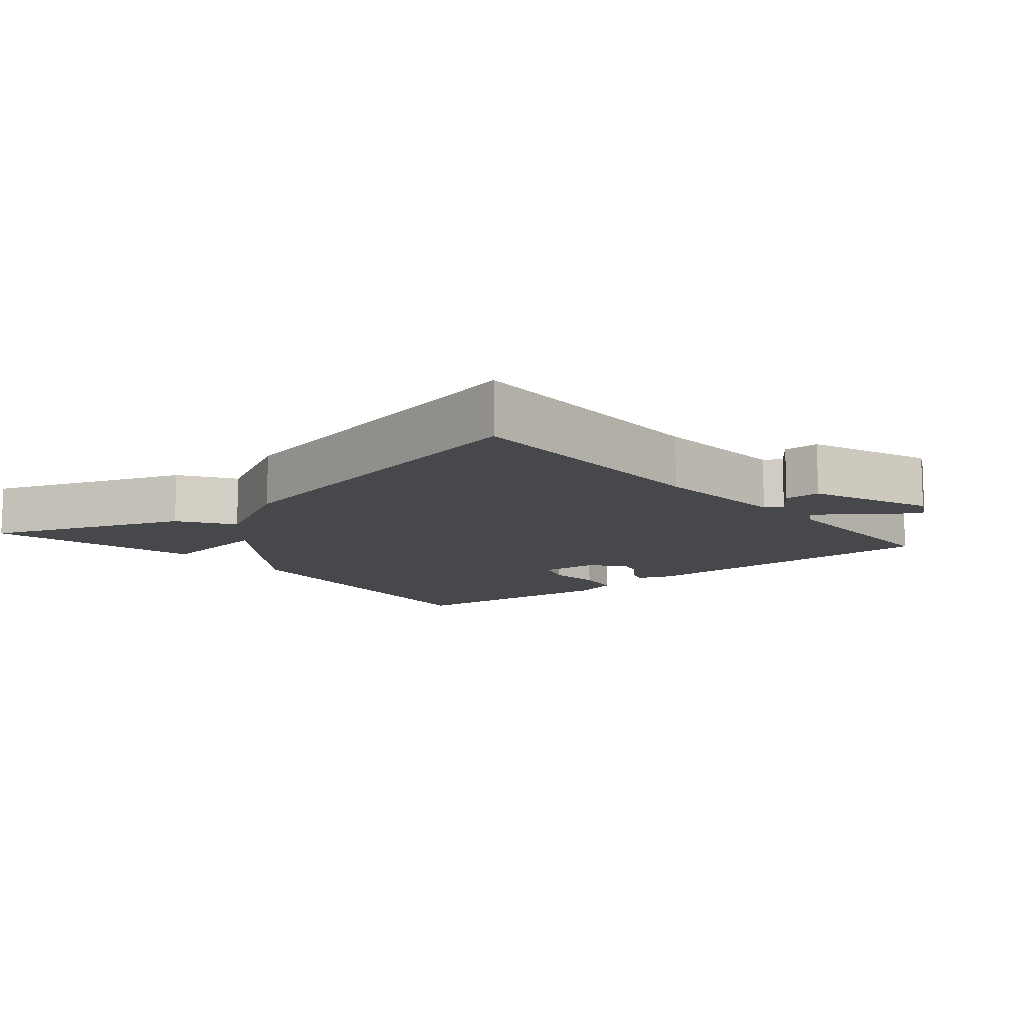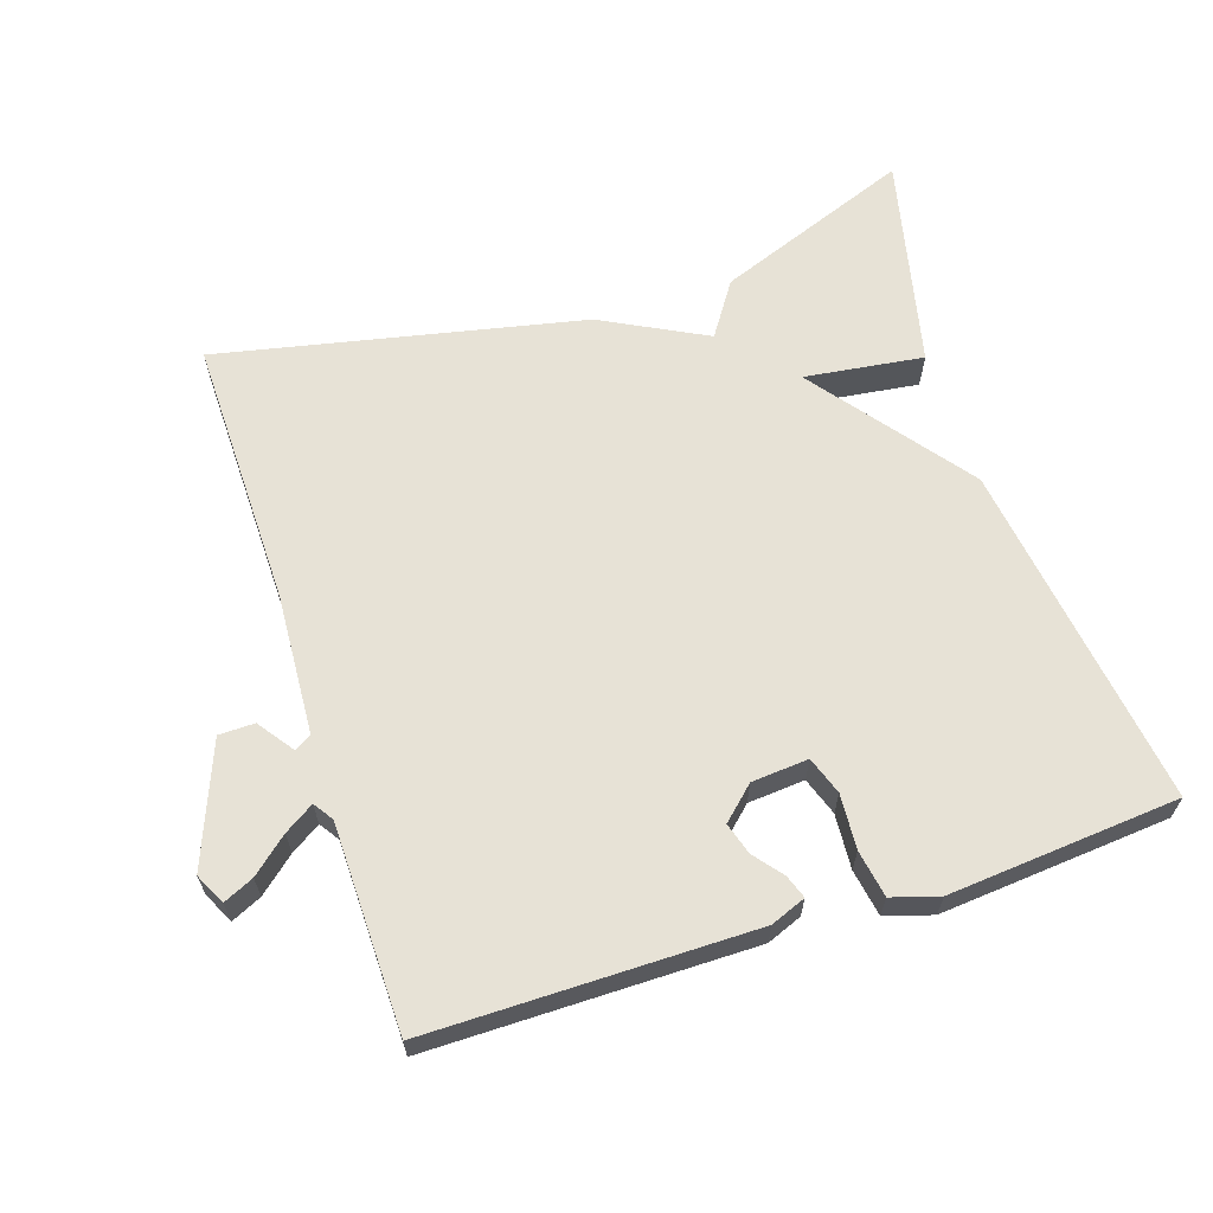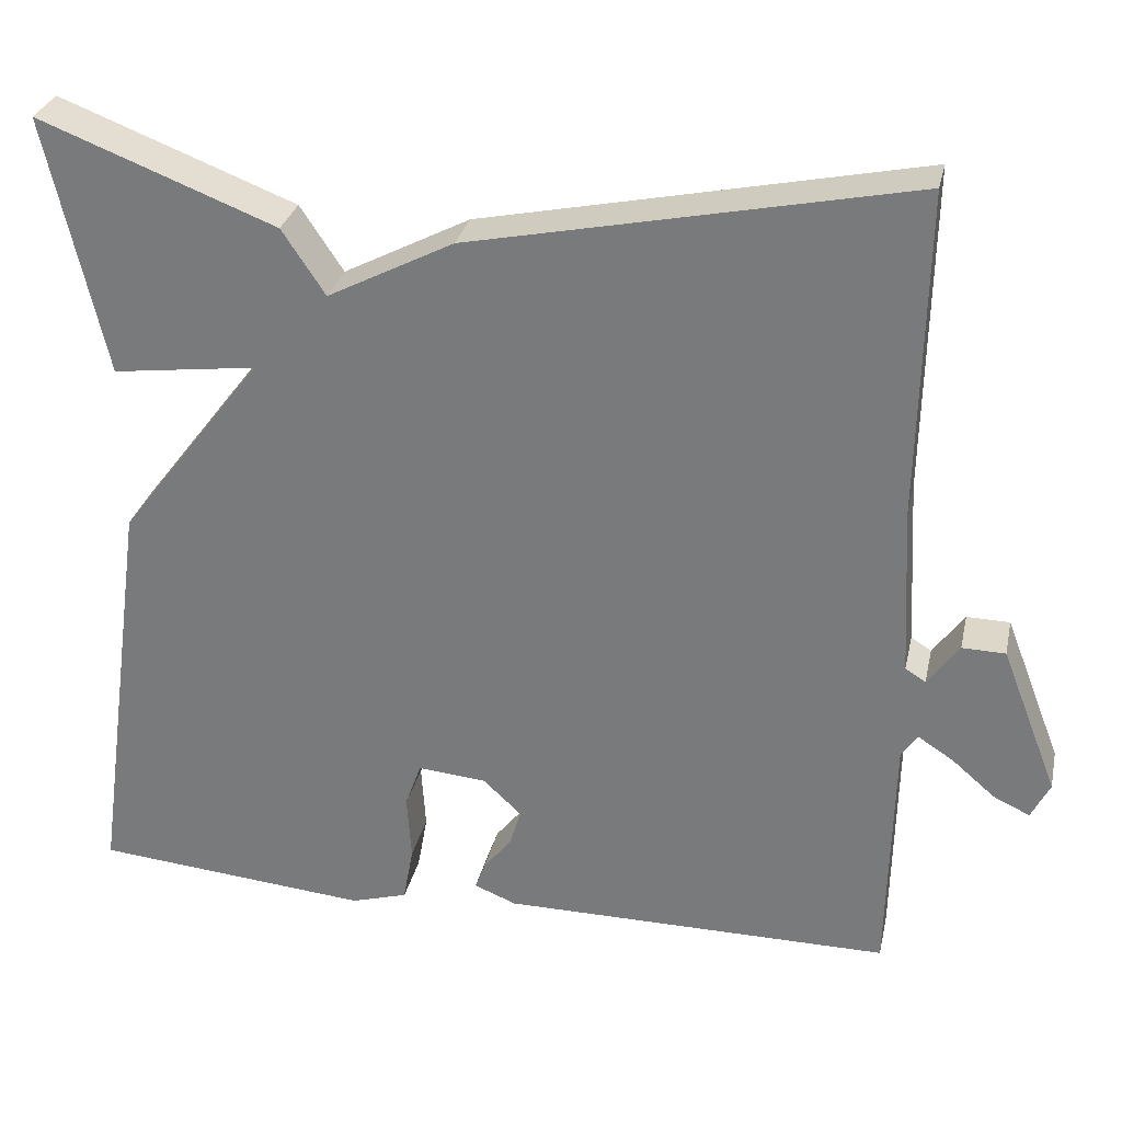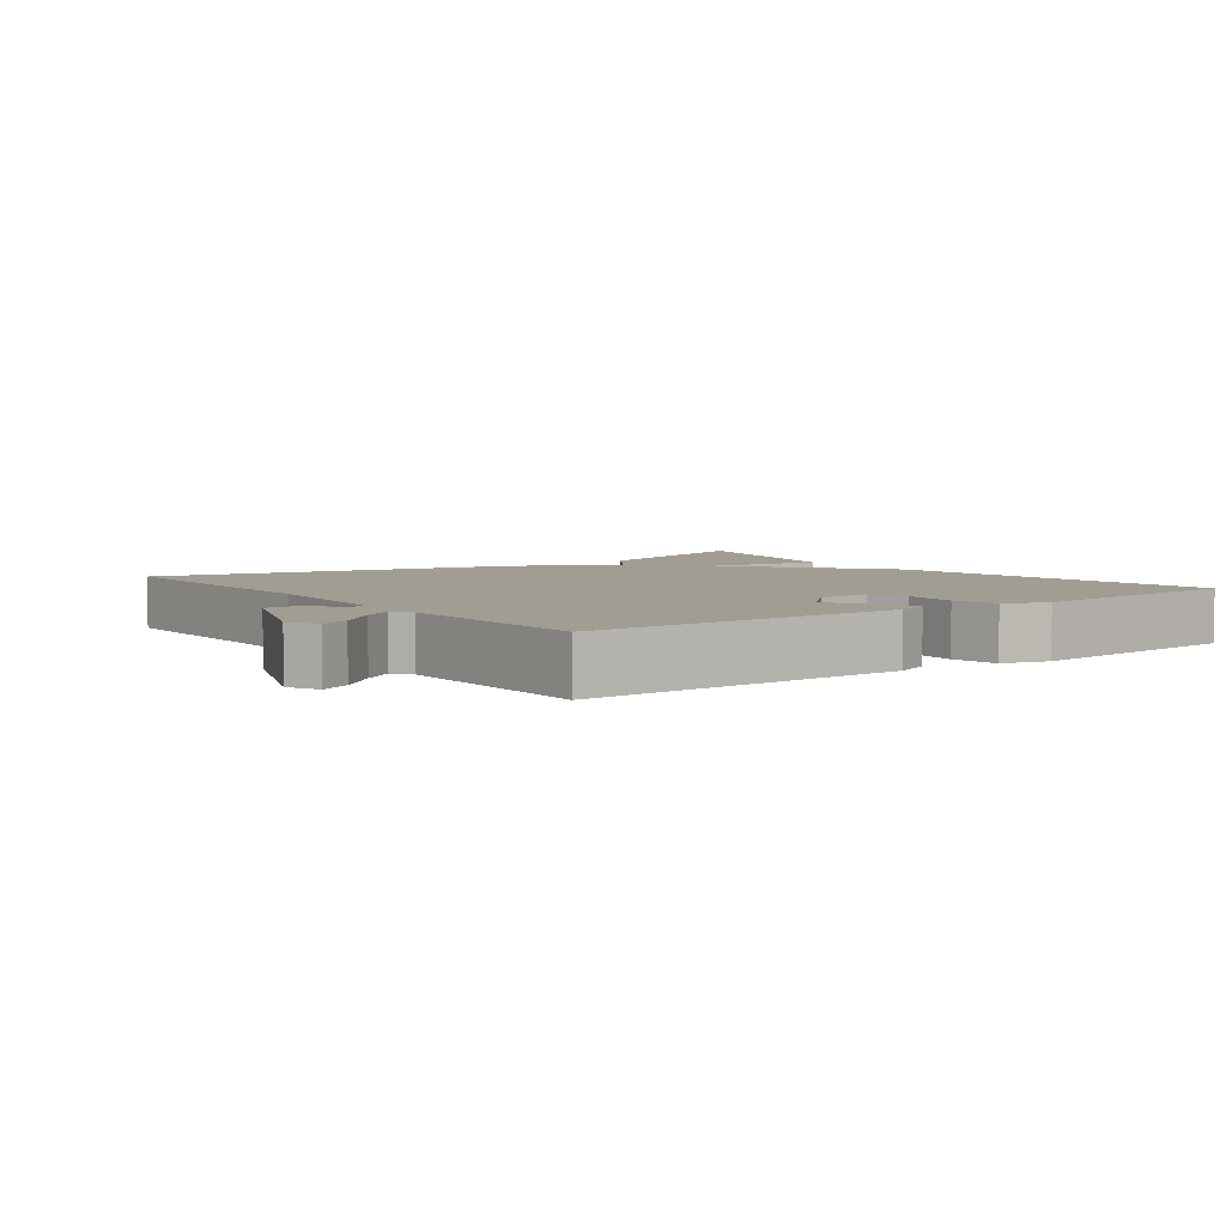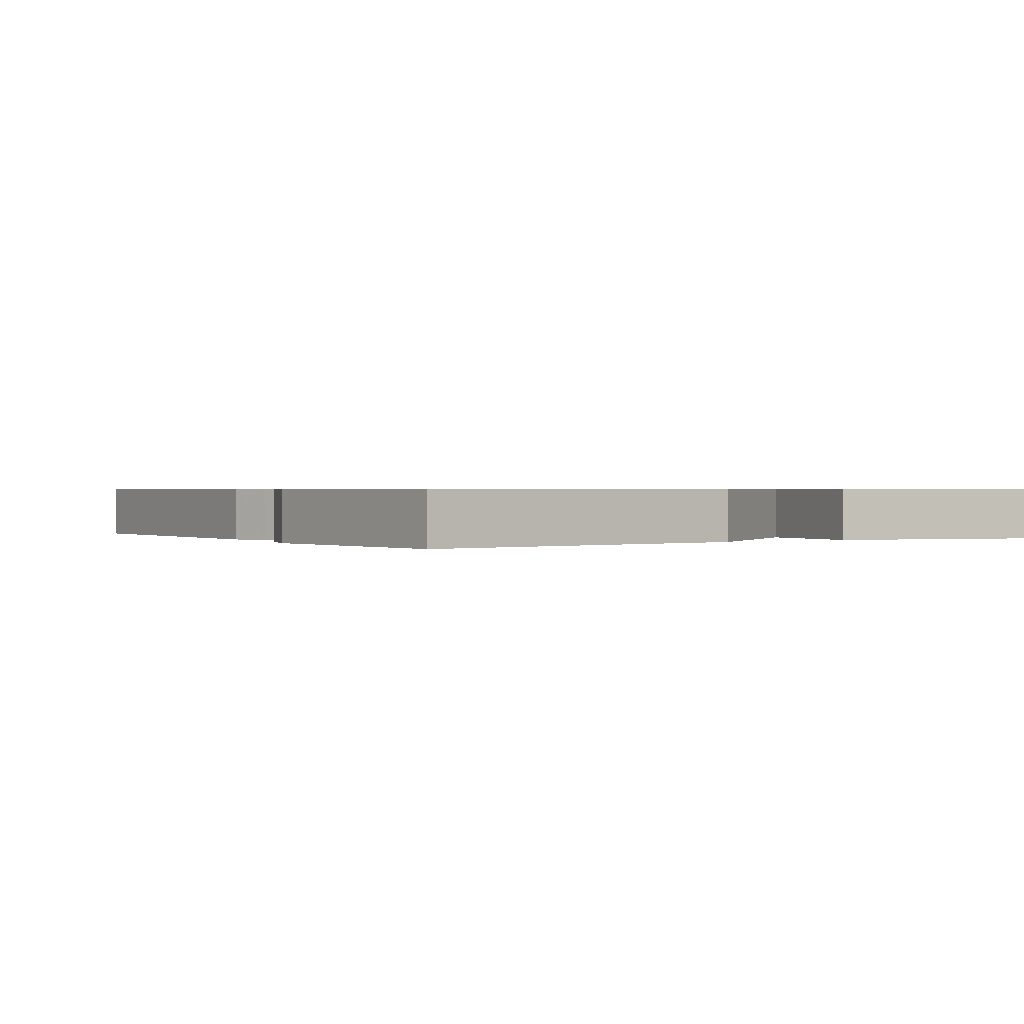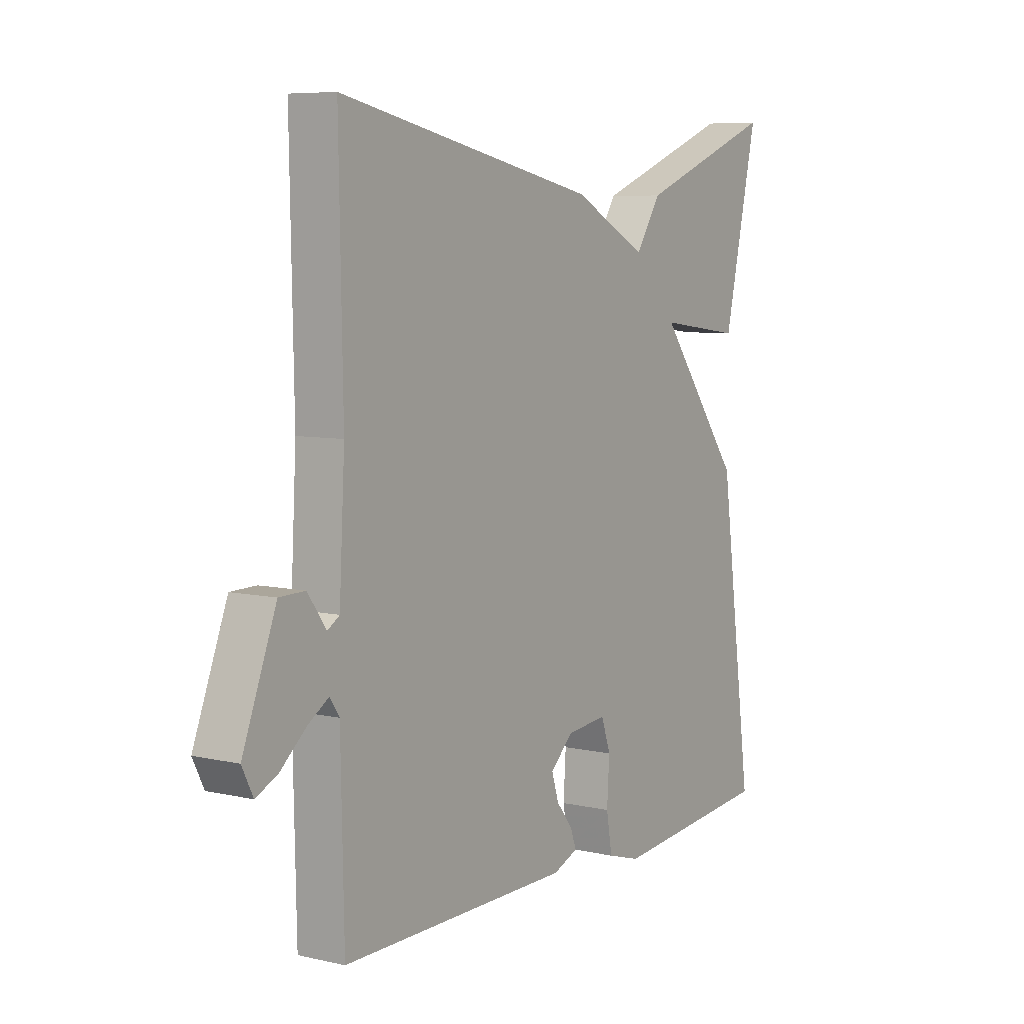
<metadata>
{"format":"obj","ext":"obj","renderer":"f3d","projection":"perspective","resolution":1024,"background":"white","views":[{"elev":-11.1,"azim":40.4,"up":"+Y"},{"elev":63.7,"azim":162.1,"up":"+Y"},{"elev":29.8,"azim":12.3,"up":"+Z"},{"elev":4.9,"azim":143.7,"up":"+Y"},{"elev":0.6,"azim":-122.0,"up":"+Y"},{"elev":7.1,"azim":123.1,"up":"+Z"}]}
</metadata>
<code>
v 0.5 0.07 0.5
v 0.493 0.07 0.113
v 0.504 0.07 -0.087
v 0.528 0.07 -0.102
v 0.565 0.07 -0.051
v 0.616 0.07 -0.052
v 0.683 0.07 -0.225
v 0.661 0.07 -0.269
v 0.618 0.07 -0.249
v 0.567 0.07 -0.205
v 0.525 0.07 -0.178
v 0.506 0.07 -0.206
v 0.5 0.07 -0.5
v 0.039 0.07 -0.499
v -0.011 0.07 -0.479
v 0.001 0.07 -0.446
v 0.034 0.07 -0.405
v 0.048 0.07 -0.36
v 0.002 0.07 -0.317
v -0.079 0.07 -0.31
v -0.098 0.07 -0.364
v -0.093 0.07 -0.442
v -0.105 0.07 -0.509
v -0.172 0.07 -0.529
v -0.5 0.07 -0.5
v -0.431 0.07 -0.005
v -0.261 0.07 0.217
v -0.431 0.07 0.195
v -0.5 0.07 0.5
v -0.22 0.07 0.392
v -0.169 0.07 0.315
v -0.02 0.07 0.392
v 0.5 0 0.5
v 0.493 0 0.113
v 0.504 0 -0.087
v 0.528 0 -0.102
v 0.565 0 -0.051
v 0.616 0 -0.052
v 0.683 0 -0.225
v 0.661 0 -0.269
v 0.618 0 -0.249
v 0.567 0 -0.205
v 0.525 0 -0.178
v 0.506 0 -0.206
v 0.5 0 -0.5
v 0.039 0 -0.499
v -0.011 0 -0.479
v 0.001 0 -0.446
v 0.034 0 -0.405
v 0.048 0 -0.36
v 0.002 0 -0.317
v -0.079 0 -0.31
v -0.098 0 -0.364
v -0.093 0 -0.442
v -0.105 0 -0.509
v -0.172 0 -0.529
v -0.5 0 -0.5
v -0.431 0 -0.005
v -0.261 0 0.217
v -0.431 0 0.195
v -0.5 0 0.5
v -0.22 0 0.392
v -0.169 0 0.315
v -0.02 0 0.392
f 31 32 1 2
f 29 30 31
f 28 29 31
f 27 28 31
f 26 27 31
f 25 26 31
f 24 25 31
f 23 24 31
f 22 23 31
f 21 22 31
f 20 21 31
f 31 2 3
f 20 31 3
f 19 20 3
f 18 19 3 4
f 17 18 4
f 15 16 17
f 14 15 17
f 13 14 17
f 12 13 17
f 11 12 17 4
f 5 6 7
f 4 5 7
f 11 4 7
f 10 11 7
f 7 8 9 10
f 34 33 64 63
f 63 62 61
f 63 61 60
f 63 60 59
f 63 59 58
f 63 58 57
f 63 57 56
f 63 56 55
f 63 55 54
f 63 54 53
f 63 53 52
f 35 34 63
f 35 63 52
f 35 52 51
f 36 35 51 50
f 36 50 49
f 49 48 47
f 49 47 46
f 49 46 45
f 49 45 44
f 36 49 44 43
f 39 38 37
f 39 37 36
f 39 36 43
f 39 43 42
f 42 41 40 39
f 1 33 34 2
f 2 34 35 3
f 3 35 36 4
f 4 36 37 5
f 5 37 38 6
f 6 38 39 7
f 7 39 40 8
f 8 40 41 9
f 9 41 42 10
f 10 42 43 11
f 11 43 44 12
f 12 44 45 13
f 13 45 46 14
f 14 46 47 15
f 15 47 48 16
f 16 48 49 17
f 17 49 50 18
f 18 50 51 19
f 19 51 52 20
f 20 52 53 21
f 21 53 54 22
f 22 54 55 23
f 23 55 56 24
f 24 56 57 25
f 25 57 58 26
f 26 58 59 27
f 27 59 60 28
f 28 60 61 29
f 29 61 62 30
f 30 62 63 31
f 31 63 64 32
f 32 64 33 1

</code>
